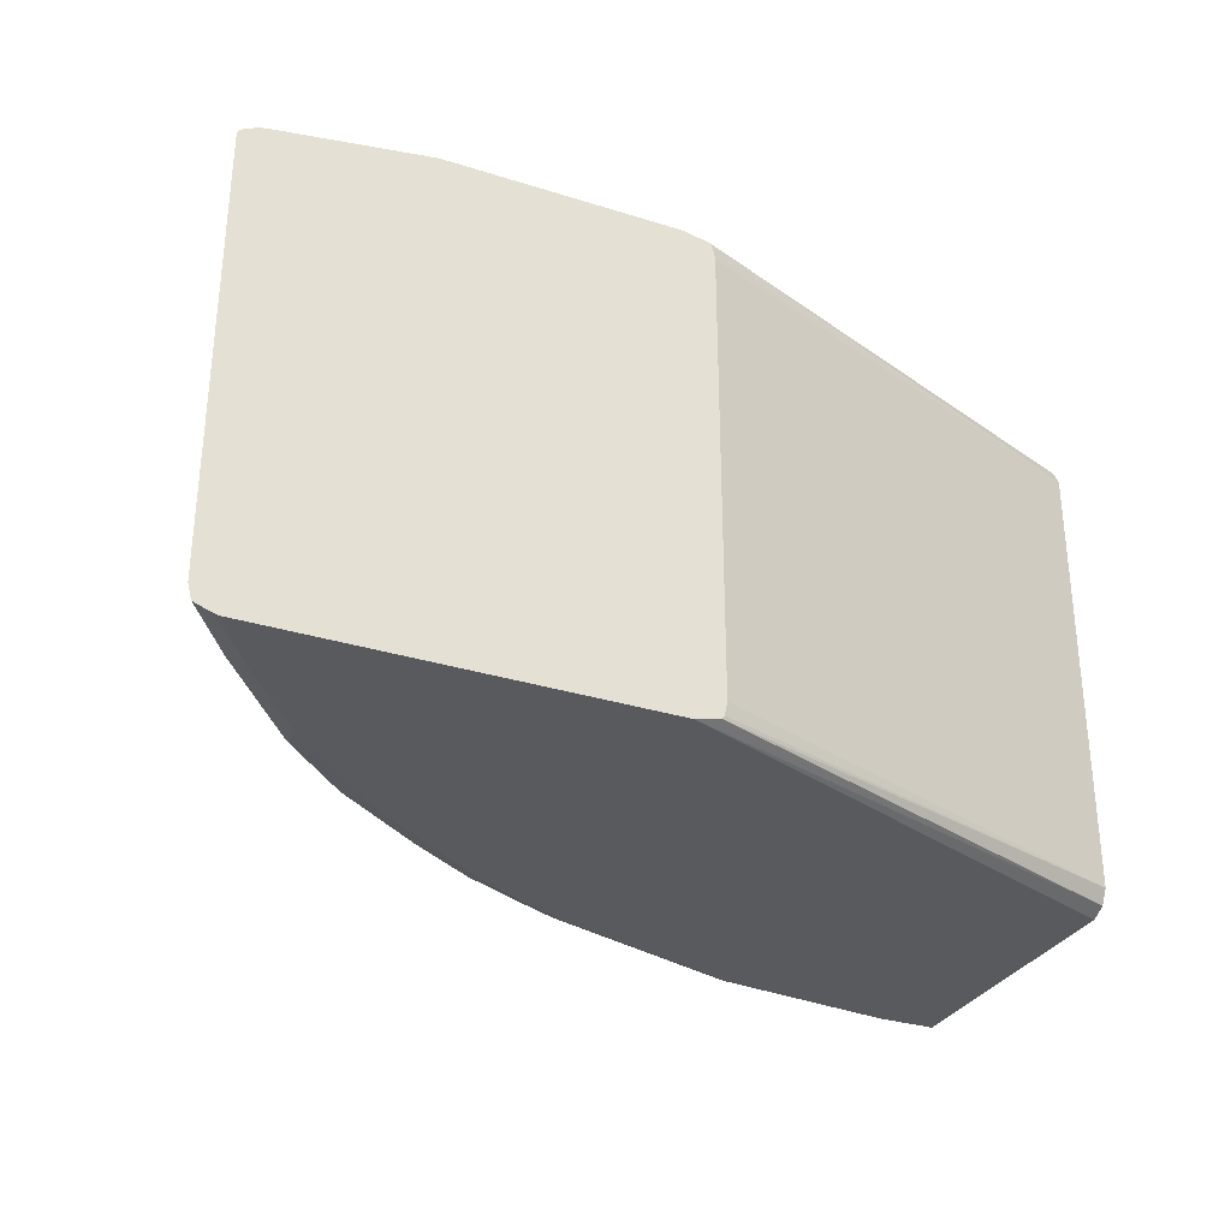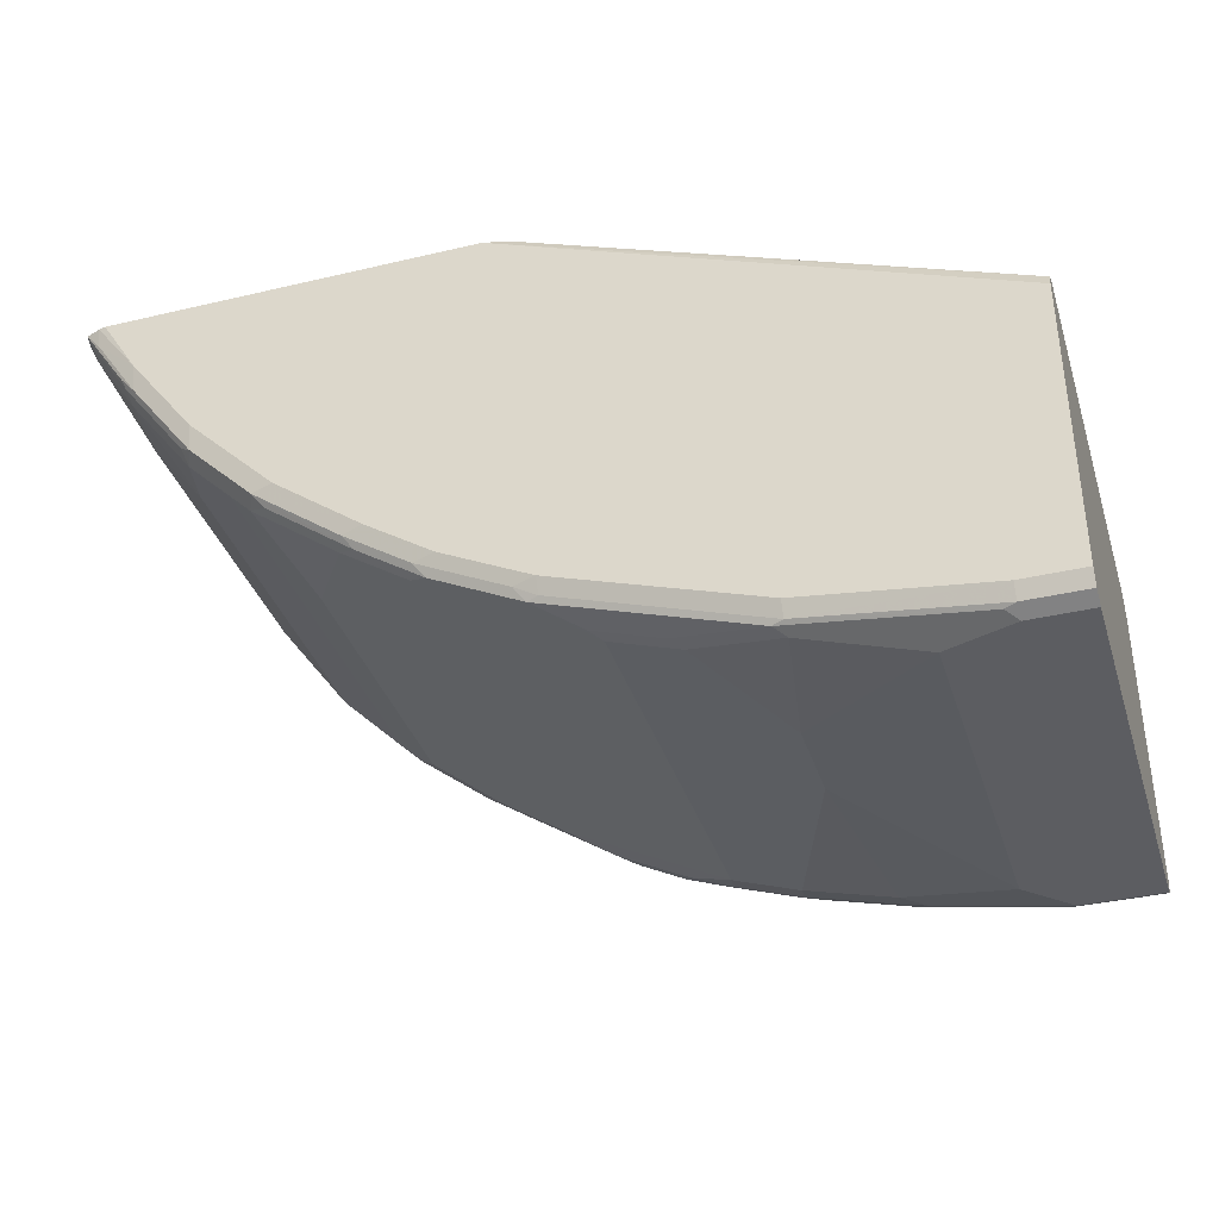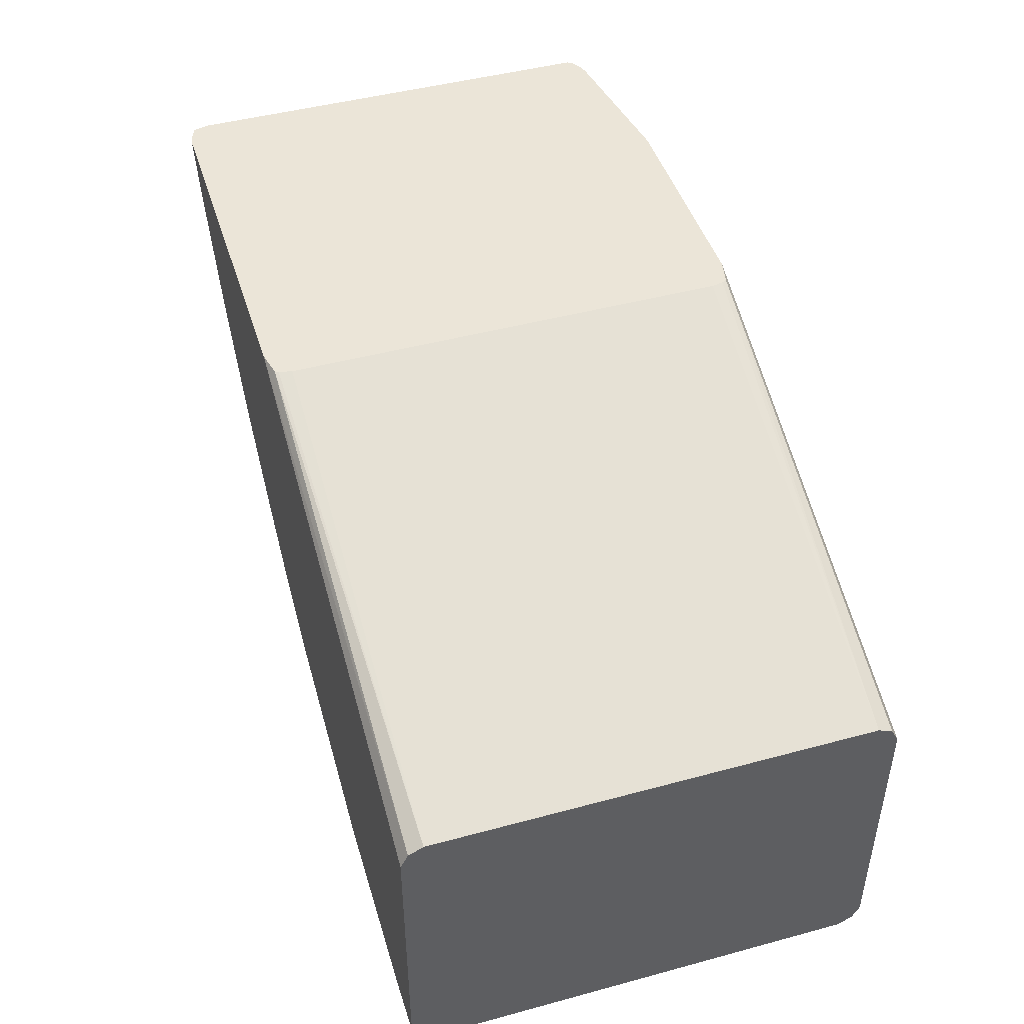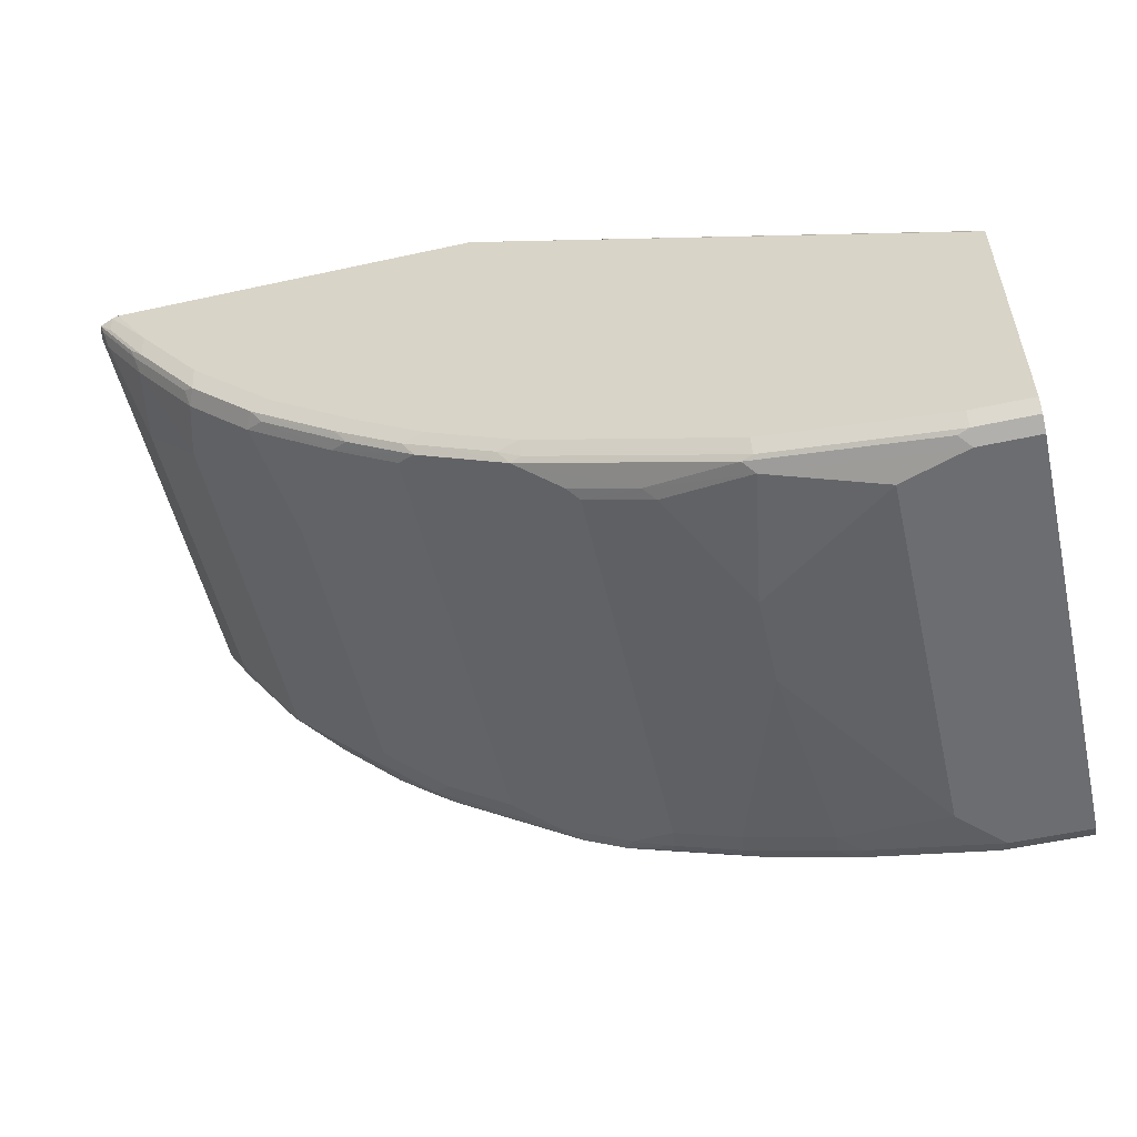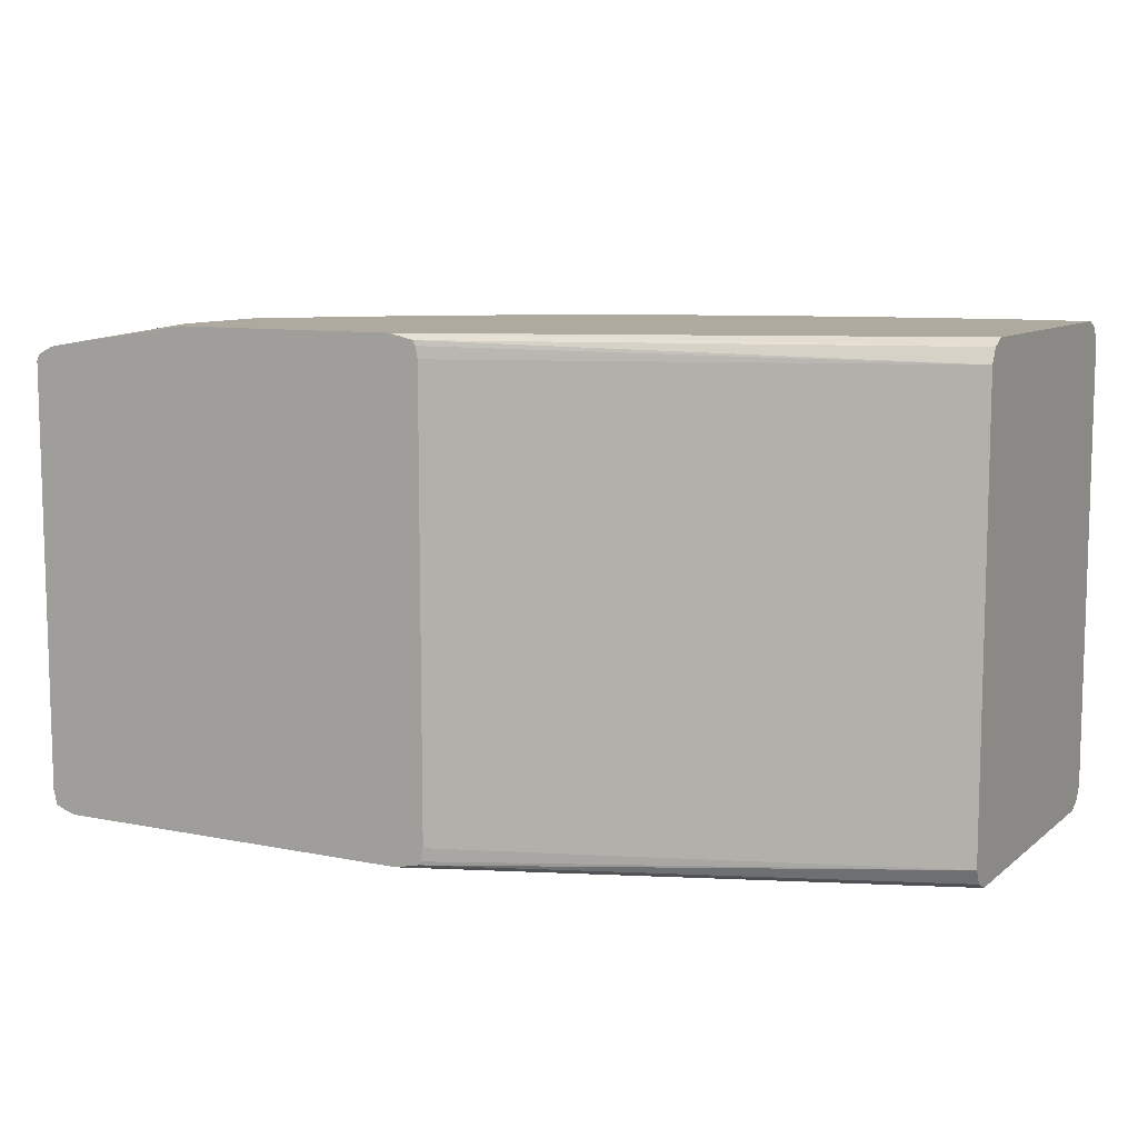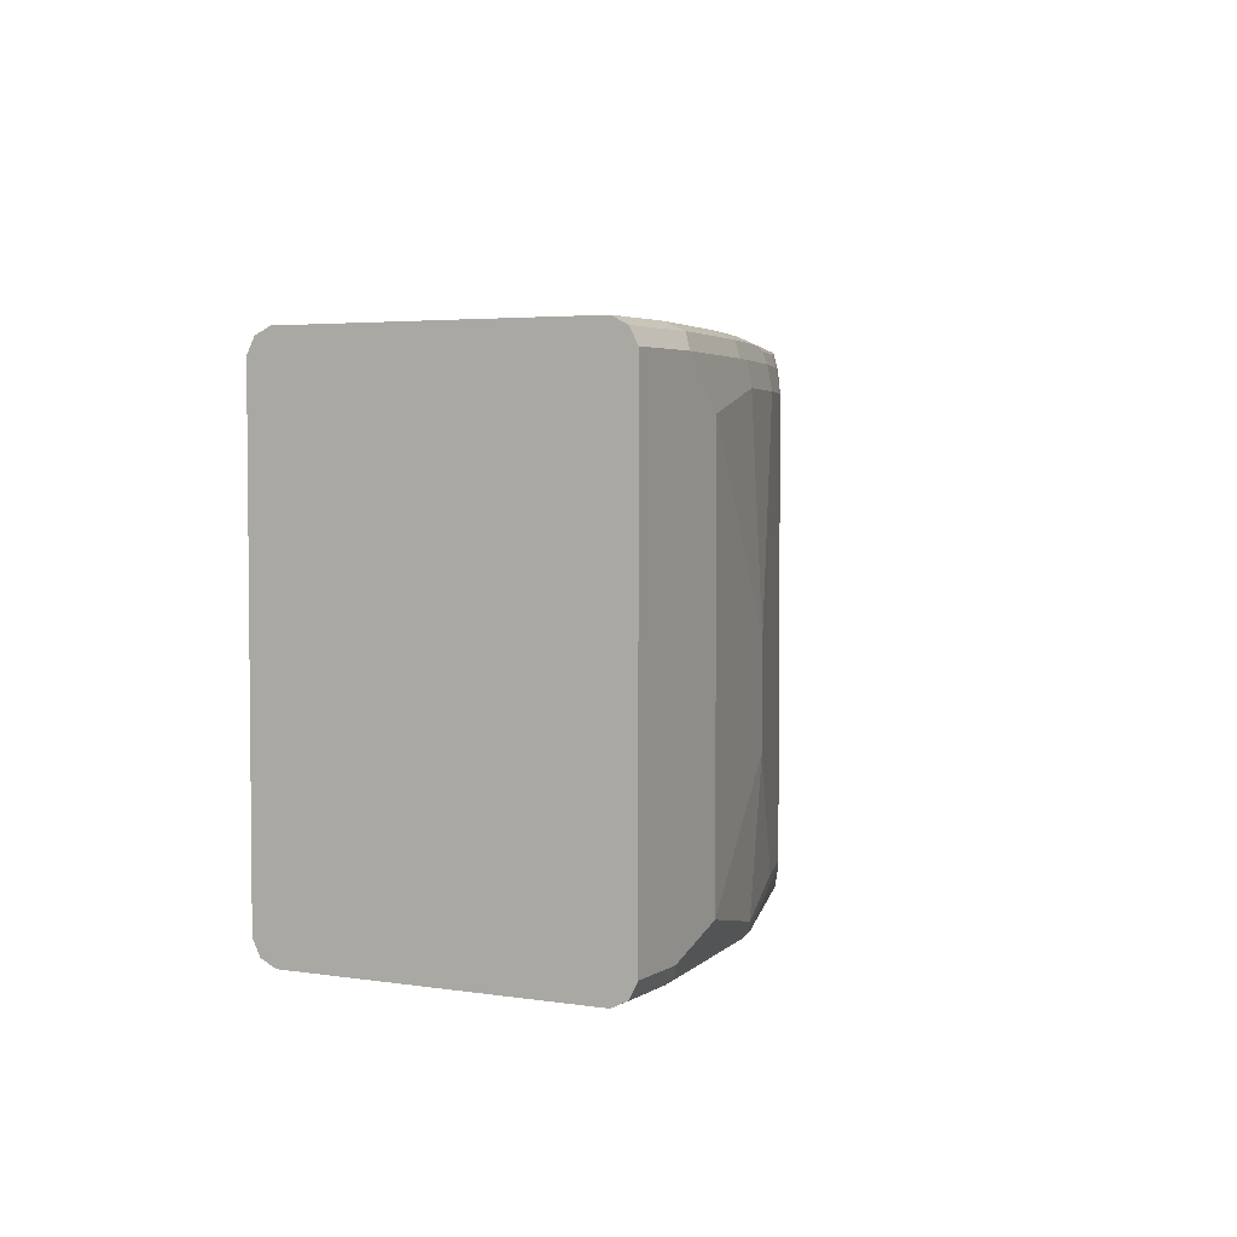
<metadata>
{"format":"obj","ext":"obj","renderer":"f3d","projection":"perspective","resolution":1024,"background":"white","views":[{"elev":-31.2,"azim":-24.1,"up":"+Y"},{"elev":-36.4,"azim":17.1,"up":"+Z"},{"elev":46.0,"azim":72.8,"up":"+Z"},{"elev":-54.0,"azim":13.1,"up":"+Z"},{"elev":9.4,"azim":28.0,"up":"+Y"},{"elev":3.7,"azim":117.7,"up":"+Y"}]}
</metadata>
<code>
v 0.01378 0.2082 -0.9578
v 0.01378 0.222 -0.9508
v 0.01378 -0.2082 -0.9578
v -0.06249 0.2082 -0.9578
v -0.00702 0.2221 -0.9508
v 0.01378 0.229 -0.9369
v 0.01378 -0.2221 -0.9508
v -0.05209 -0.2186 -0.9526
v -0.04169 -0.2082 -0.9578
v -0.06943 0.2221 -0.9508
v -0.1042 0.1665 -0.9578
v -0.2083 0.1874 -0.9369
v -0.1874 0.2082 -0.9369
v -0.1944 0.2221 -0.93
v 0.01378 0.229 -0.6663
v -0.06249 0.229 -0.9369
v 0.01378 -0.229 -0.9369
v -0.04169 -0.2221 -0.9508
v -0.2083 -0.2221 -0.93
v -0.2187 -0.2186 -0.9317
v -0.2083 -0.2082 -0.9369
v -0.1042 -0.1874 -0.9578
v -0.2291 0 -0.9369
v -0.2108 0.2082 -0.9317
v -0.2916 0.1874 -0.9161
v -0.2941 0.2082 -0.9109
v -0.2776 0.2221 -0.9092
v -0.2707 0.229 -0.8953
v -0.1874 0.229 -0.9161
v 0.01378 0.2221 -0.6524
v -0.4513 0.229 -0.4856
v 0.01378 -0.229 -0.6663
v -0.04169 -0.229 -0.9369
v -0.3332 -0.2221 -0.8884
v -0.4061 -0.2186 -0.8693
v -0.2083 -0.229 -0.9161
v -0.3957 -0.229 -0.8536
v -0.302 -0.1978 -0.9109
v -0.2916 -0.1874 -0.9161
v -0.2291 -0.08326 -0.9369
v -0.354 0.1874 -0.8953
v -0.2968 0.2186 -0.9057
v -0.3566 0.2082 -0.8901
v -0.3592 0.2186 -0.8849
v -0.3401 0.2221 -0.8884
v -0.3957 0.229 -0.8536
v 0.01378 0.2082 -0.6455
v -0.4372 0.2259 -0.4856
v -0.4279 0.2238 -0.4856
v -0.6663 0.229 -0.4856
v 0.01378 -0.2221 -0.6524
v -0.4513 -0.229 -0.4856
v -0.3957 -0.2221 -0.8675
v -0.4164 -0.2238 -0.8562
v -0.458 -0.2238 -0.8354
v -0.4997 -0.2238 -0.8146
v -0.4893 -0.2186 -0.8276
v -0.3818 -0.1874 -0.8814
v -0.354 -0.1874 -0.8953
v -0.3644 -0.1978 -0.8901
v -0.4789 -0.229 -0.812
v -0.3818 0.1874 -0.8814
v -0.3957 0.2082 -0.8744
v -0.4026 0.2221 -0.8675
v -0.4441 0.2221 -0.8467
v -0.4372 0.229 -0.8328
v 0.01378 -0.2082 -0.6455
v -0.4256 0.2192 -0.4856
v -0.4234 0.2082 -0.4856
v -0.6871 0.229 -0.5206
v -0.8052 0.2082 -0.4856
v -0.4279 -0.2238 -0.4856
v -0.4355 -0.2255 -0.4856
v -0.8052 -0.229 -0.4856
v -0.5621 -0.2238 -0.773
v -0.5517 -0.2186 -0.786
v -0.5691 -0.2082 -0.7773
v -0.5066 -0.2082 -0.8189
v -0.5066 0.1874 -0.8189
v -0.5413 -0.229 -0.7704
v -0.4649 0.2082 -0.8398
v -0.4528 0.2186 -0.8433
v -0.4841 0.2186 -0.8224
v -0.5691 0.2221 -0.7634
v -0.4606 0.2238 -0.8328
v -0.4997 0.229 -0.7912
v -0.4234 -0.2082 -0.4856
v -0.4261 -0.2204 -0.4856
v -0.6871 0.229 -0.6246
v -0.7183 0.2238 -0.5518
v -0.8128 0.2065 -0.4856
v -0.812 -0.2275 -0.4856
v -0.7704 -0.229 -0.5414
v -0.6454 -0.2238 -0.7106
v -0.635 -0.2186 -0.7235
v -0.5691 0.1874 -0.7773
v -0.6523 -0.2082 -0.7149
v -0.6315 -0.1041 -0.7357
v -0.6246 -0.229 -0.7079
v -0.5274 0.2082 -0.7981
v -0.5778 0.2186 -0.76
v -0.5231 0.2238 -0.7912
v -0.5855 0.2238 -0.7495
v -0.5621 0.229 -0.7495
v -0.6663 0.229 -0.6455
v -0.6896 0.2238 -0.6455
v -0.8146 0.203 -0.4997
v -0.8222 0.2018 -0.4856
v -0.8255 -0.2223 -0.4856
v -0.8258 -0.2221 -0.4859
v -0.812 -0.2238 -0.5023
v -0.7704 -0.2238 -0.5648
v -0.7079 -0.229 -0.6246
v -0.6663 -0.2238 -0.6897
v -0.6732 -0.2082 -0.6941
v -0.6315 0.1665 -0.7357
v -0.6523 0.1874 -0.7149
v -0.5899 0.2082 -0.7565
v -0.6663 -0.229 -0.6663
v -0.6298 0.2186 -0.7184
v -0.583 0.229 -0.7287
v -0.6272 0.2238 -0.7079
v -0.648 0.2238 -0.6871
v -0.6715 0.2186 -0.6767
v -0.6923 0.2186 -0.6559
v -0.7313 0.203 -0.6246
v -0.786 0.1978 -0.5518
v -0.8276 0.1978 -0.4893
v -0.827 0.199 -0.4856
v -0.8259 -0.2221 -0.4856
v -0.8261 -0.2217 -0.4856
v -0.8224 -0.2186 -0.4945
v -0.7808 -0.2186 -0.557
v -0.7842 -0.2221 -0.5483
v -0.7079 -0.2238 -0.6481
v -0.6871 -0.229 -0.6455
v -0.6871 -0.2238 -0.6689
v -0.6732 0.1874 -0.6941
v -0.7148 -0.2082 -0.6524
v -0.7148 0.1874 -0.6524
v -0.7356 0.1874 -0.6316
v -0.7443 0.1978 -0.6142
v -0.7989 0.1874 -0.5414
v -0.8295 0.1941 -0.4856
v -0.8068 0.177 -0.531
v -0.8295 -0.2082 -0.4856
v -0.8189 -0.2082 -0.5067
v -0.7773 -0.2082 -0.5691
v -0.7183 -0.2186 -0.6403
v -0.7217 -0.2221 -0.6316
v -0.7356 -0.1457 -0.6316
v -0.7981 0.1665 -0.5483
v -0.7981 -0.1249 -0.5483
f 86 102 103
f 84 103 102
f 84 101 103
f 83 101 84
f 86 103 104
f 83 100 101
f 79 100 81
f 81 100 83
f 80 99 94
f 79 96 100
f 77 116 96
f 77 97 98
f 89 105 106
f 77 98 116
f 81 83 82
f 89 106 107
f 94 97 95
f 91 107 108
f 98 115 138
f 77 95 97
f 98 138 116
f 97 115 98
f 96 118 100
f 96 117 118
f 96 116 117
f 89 107 91
f 94 115 97
f 94 99 114
f 93 111 112
f 93 135 113
f 93 112 135
f 92 111 93
f 92 110 111
f 92 109 110
f 94 114 115
f 77 79 78
f 57 79 62
f 76 95 77
f 63 81 64
f 62 81 63
f 62 79 81
f 57 62 58
f 57 78 79
f 57 77 78
f 57 76 77
f 56 76 57
f 56 75 76
f 56 80 75
f 56 61 80
f 51 73 52
f 51 72 73
f 99 119 114
f 51 67 72
f 64 81 65
f 77 96 79
f 65 81 82
f 65 83 84
f 76 94 95
f 75 94 76
f 75 80 94
f 74 92 93
f 71 89 91
f 71 90 89
f 70 90 71
f 70 89 90
f 67 88 72
f 67 87 88
f 66 102 86
f 66 85 102
f 65 85 66
f 65 102 85
f 65 84 102
f 65 82 83
f 100 118 101
f 133 139 149
f 101 120 103
f 133 149 150
f 133 148 139
f 132 148 133
f 132 147 148
f 131 147 132
f 131 146 147
f 128 145 144
f 128 143 145
f 128 144 129
f 127 142 143
f 127 143 128
f 126 142 127
f 126 141 142
f 125 141 126
f 124 141 125
f 133 150 134
f 124 140 141
f 135 150 149
f 135 139 137
f 50 70 71
f 148 153 151
f 147 153 148
f 146 153 147
f 144 153 146
f 144 152 153
f 144 145 152
f 143 152 145
f 141 143 142
f 141 152 143
f 141 153 152
f 141 151 153
f 139 141 140
f 139 151 141
f 139 148 151
f 135 149 139
f 124 138 140
f 122 124 123
f 120 124 122
f 109 130 110
f 107 125 126
f 107 129 108
f 107 128 129
f 107 127 128
f 107 126 127
f 106 125 107
f 106 124 125
f 106 123 124
f 105 122 123
f 105 121 122
f 105 123 106
f 103 122 121
f 103 120 122
f 103 121 104
f 110 130 131
f 110 131 132
f 110 132 133
f 110 133 134
f 120 138 124
f 117 120 118
f 117 138 120
f 116 138 117
f 115 140 138
f 115 139 140
f 115 137 139
f 101 118 120
f 114 137 115
f 114 119 136
f 113 137 136
f 113 135 137
f 112 150 135
f 112 134 150
f 110 112 111
f 110 134 112
f 114 136 137
f 47 87 67
f 14 27 28
f 47 68 69
f 12 23 25
f 12 24 13
f 11 23 12
f 11 40 23
f 11 22 40
f 10 14 16
f 9 21 22
f 8 21 9
f 8 20 21
f 8 19 20
f 8 18 19
f 7 18 8
f 7 33 18
f 7 17 33
f 6 31 15
f 12 25 26
f 6 50 31
f 12 26 24
f 14 24 26
f 17 37 36
f 17 61 37
f 17 80 61
f 17 99 80
f 17 119 99
f 17 136 119
f 17 113 136
f 17 93 113
f 17 74 93
f 17 52 74
f 17 32 52
f 15 31 30
f 14 29 16
f 14 28 29
f 14 26 27
f 13 24 14
f 17 36 33
f 6 89 70
f 6 121 105
f 1 11 4
f 1 22 11
f 1 9 22
f 1 3 9
f 1 7 3
f 1 17 7
f 1 32 17
f 1 51 32
f 1 67 51
f 1 47 67
f 1 30 47
f 1 15 30
f 1 6 15
f 1 2 6
f 47 69 87
f 1 4 10
f 6 105 89
f 1 10 5
f 2 5 6
f 6 104 121
f 6 86 104
f 6 66 86
f 6 46 66
f 6 28 46
f 6 29 28
f 6 16 29
f 5 16 6
f 5 10 16
f 4 14 10
f 4 13 14
f 4 12 13
f 4 11 12
f 3 8 9
f 3 7 8
f 1 5 2
f 18 33 19
f 6 70 50
f 19 35 20
f 35 59 60
f 35 58 59
f 35 57 58
f 35 56 57
f 35 55 56
f 35 54 55
f 35 53 54
f 34 53 35
f 34 37 53
f 32 51 52
f 31 49 48
f 31 68 49
f 31 69 68
f 31 87 69
f 31 88 87
f 37 61 56
f 37 56 55
f 37 55 54
f 37 54 53
f 19 34 35
f 47 49 68
f 46 65 66
f 46 64 65
f 45 64 46
f 44 64 45
f 43 64 44
f 31 72 88
f 43 63 64
f 41 63 43
f 41 62 63
f 41 58 62
f 41 59 58
f 39 59 40
f 38 59 39
f 38 60 59
f 42 44 45
f 31 73 72
f 35 60 38
f 31 52 73
f 26 44 42
f 26 43 44
f 26 41 43
f 26 42 27
f 25 41 26
f 23 41 25
f 23 59 41
f 23 40 59
f 21 40 22
f 21 39 40
f 21 38 39
f 20 35 38
f 20 38 21
f 19 37 34
f 19 33 36
f 27 42 45
f 27 45 28
f 19 36 37
f 31 146 131
f 31 92 74
f 31 109 92
f 31 130 109
f 31 131 130
f 31 144 146
f 31 129 144
f 31 108 129
f 31 71 91
f 31 50 71
f 30 49 47
f 28 45 46
f 30 48 49
f 30 31 48
f 31 91 108
f 31 74 52

</code>
